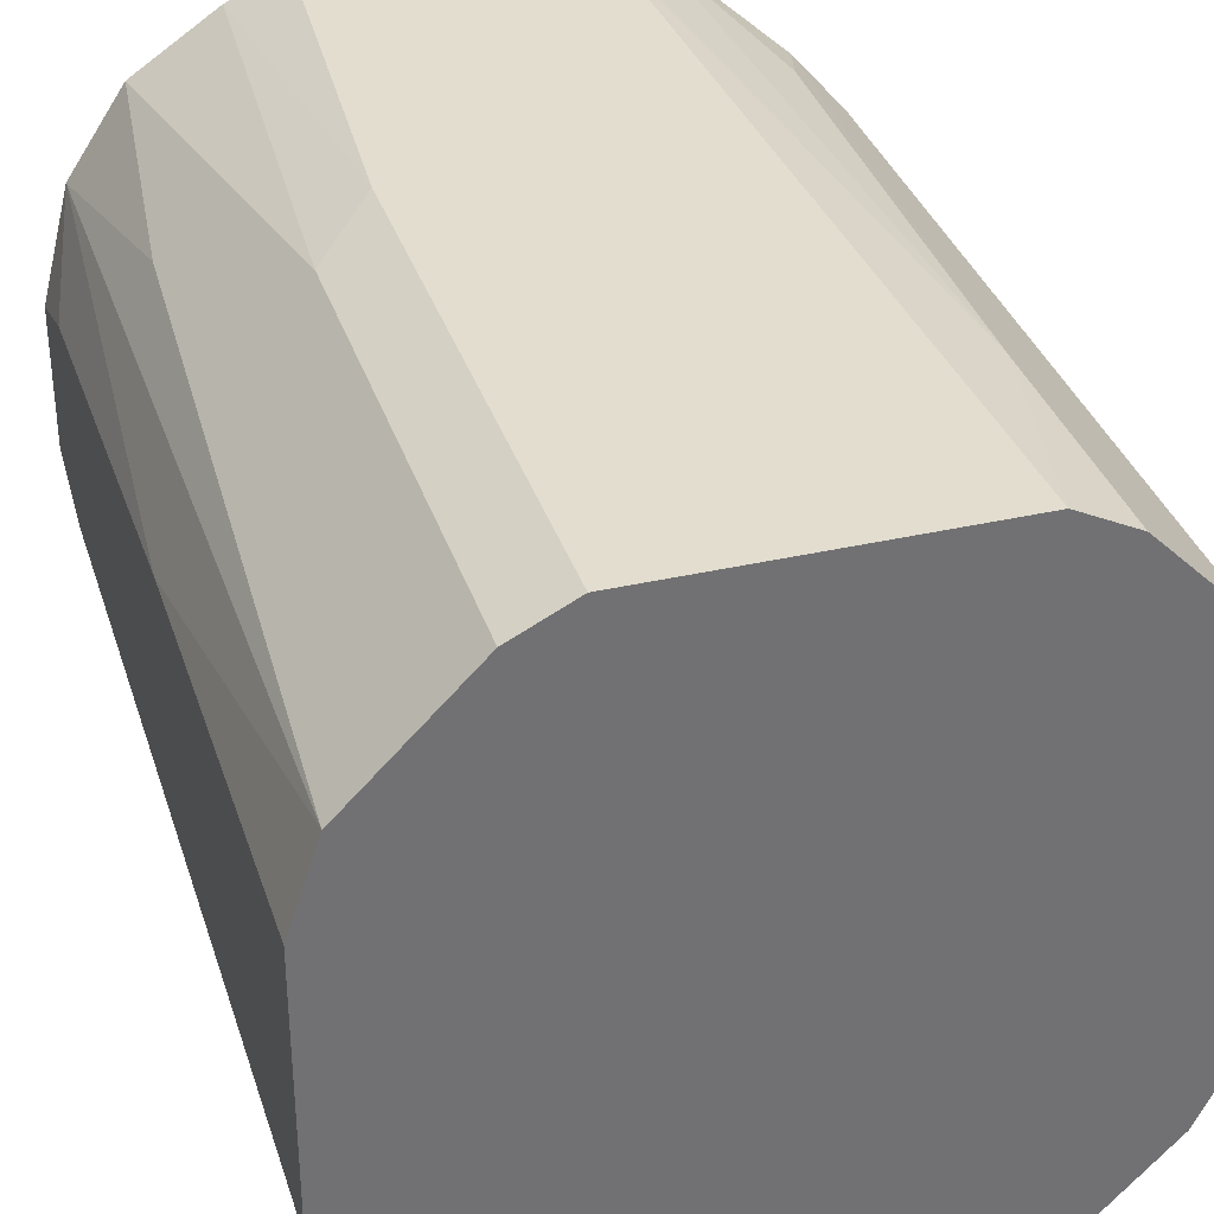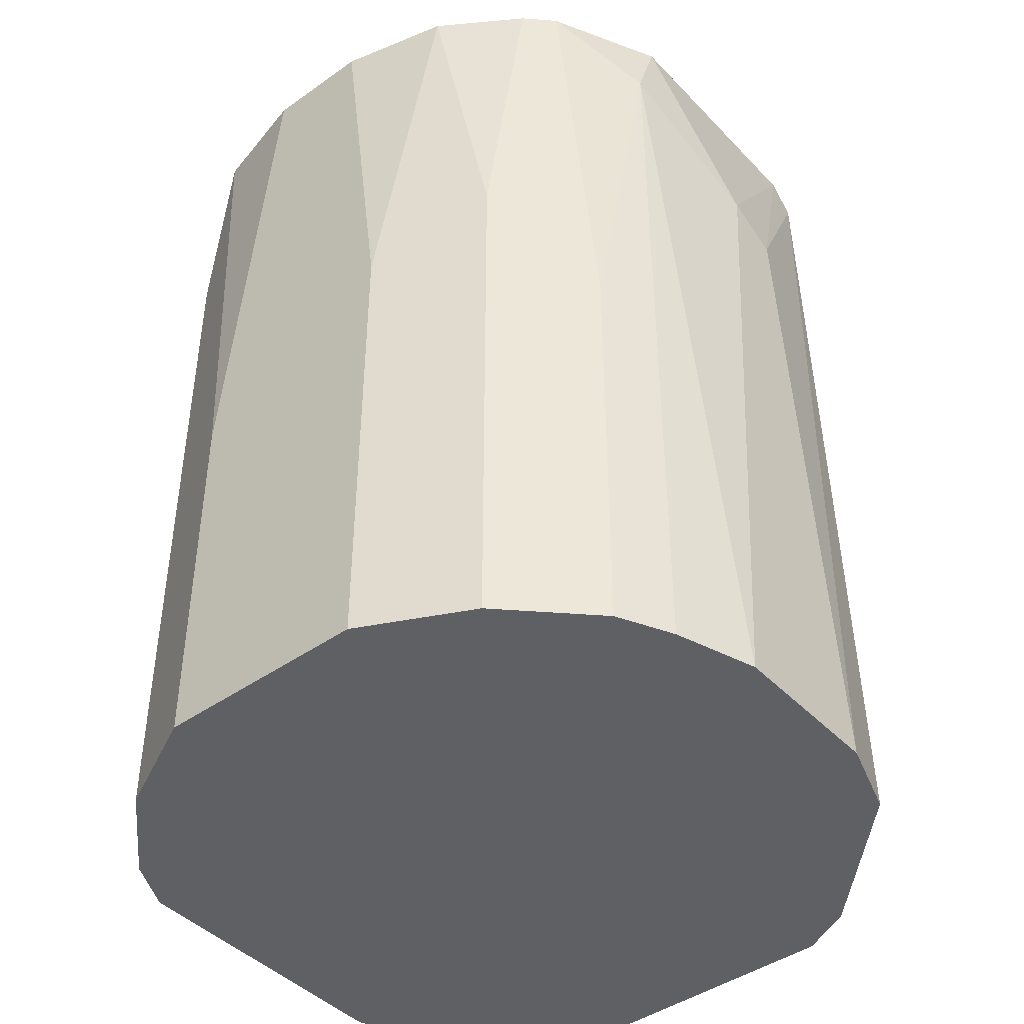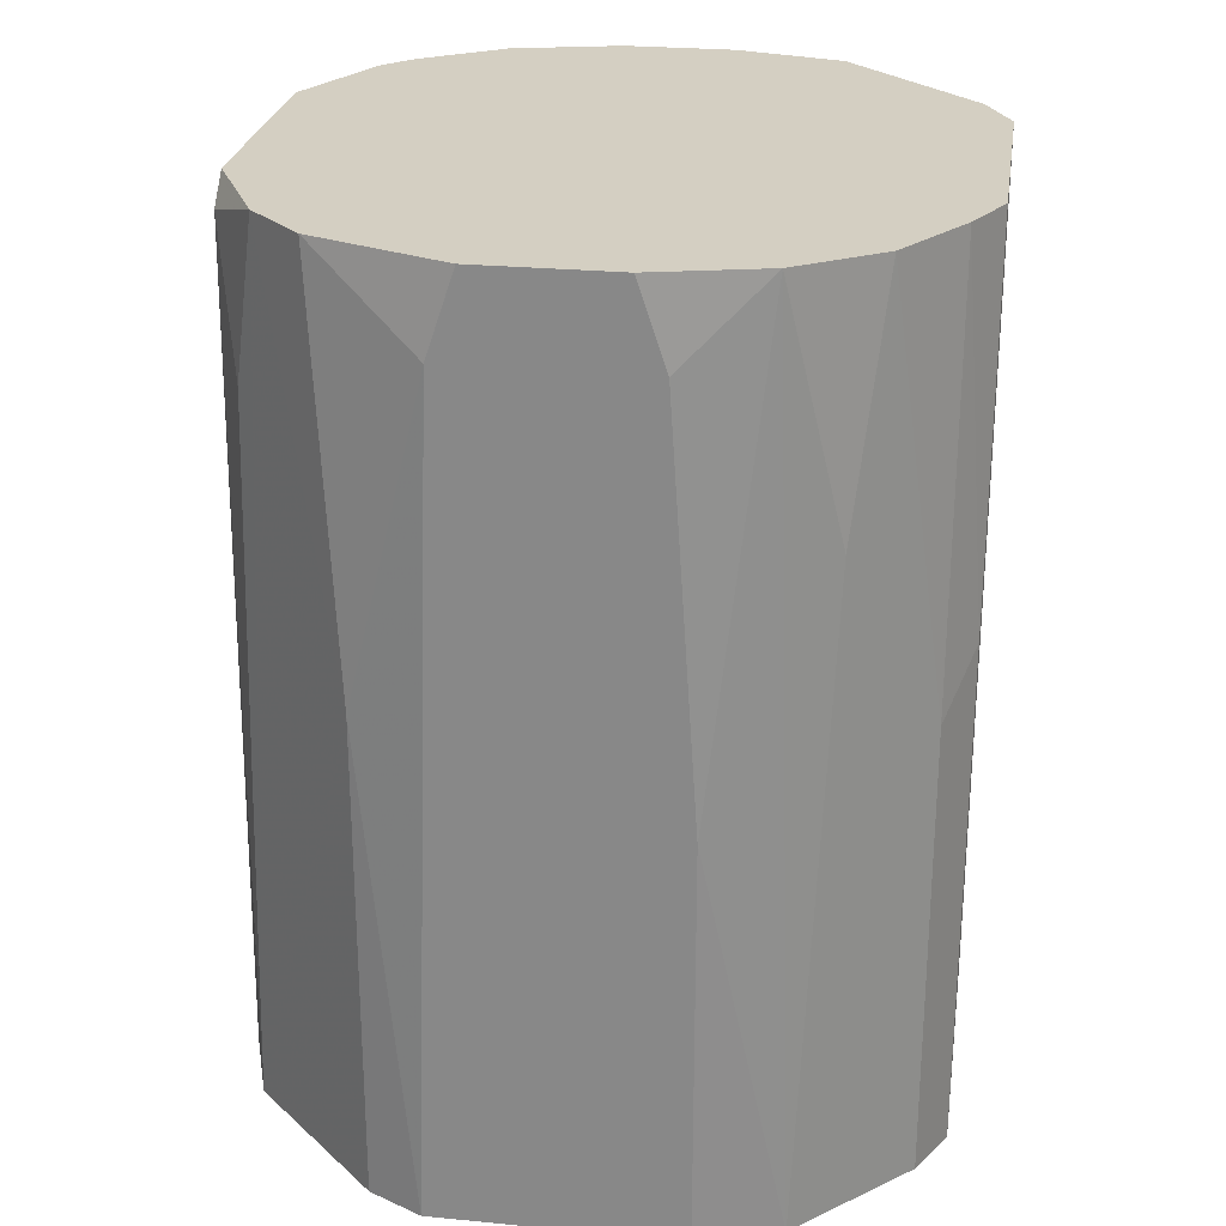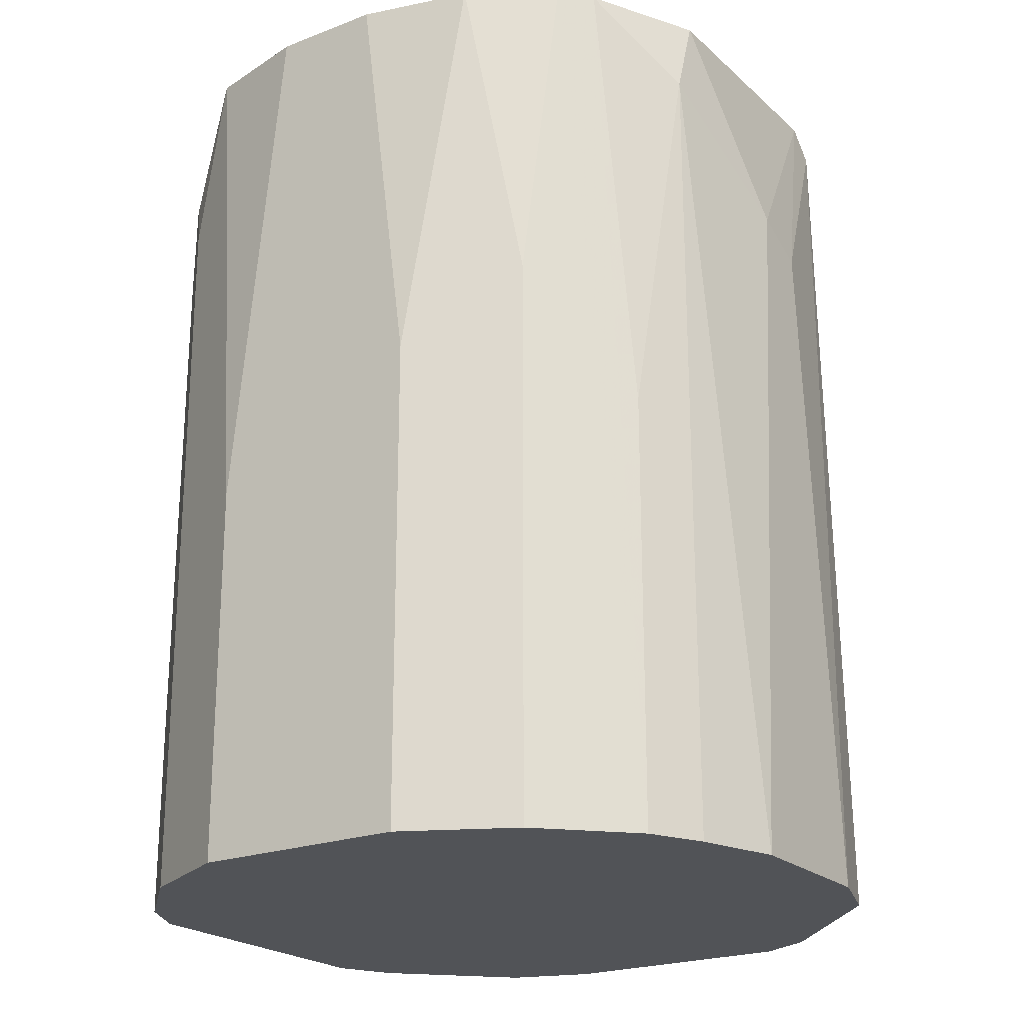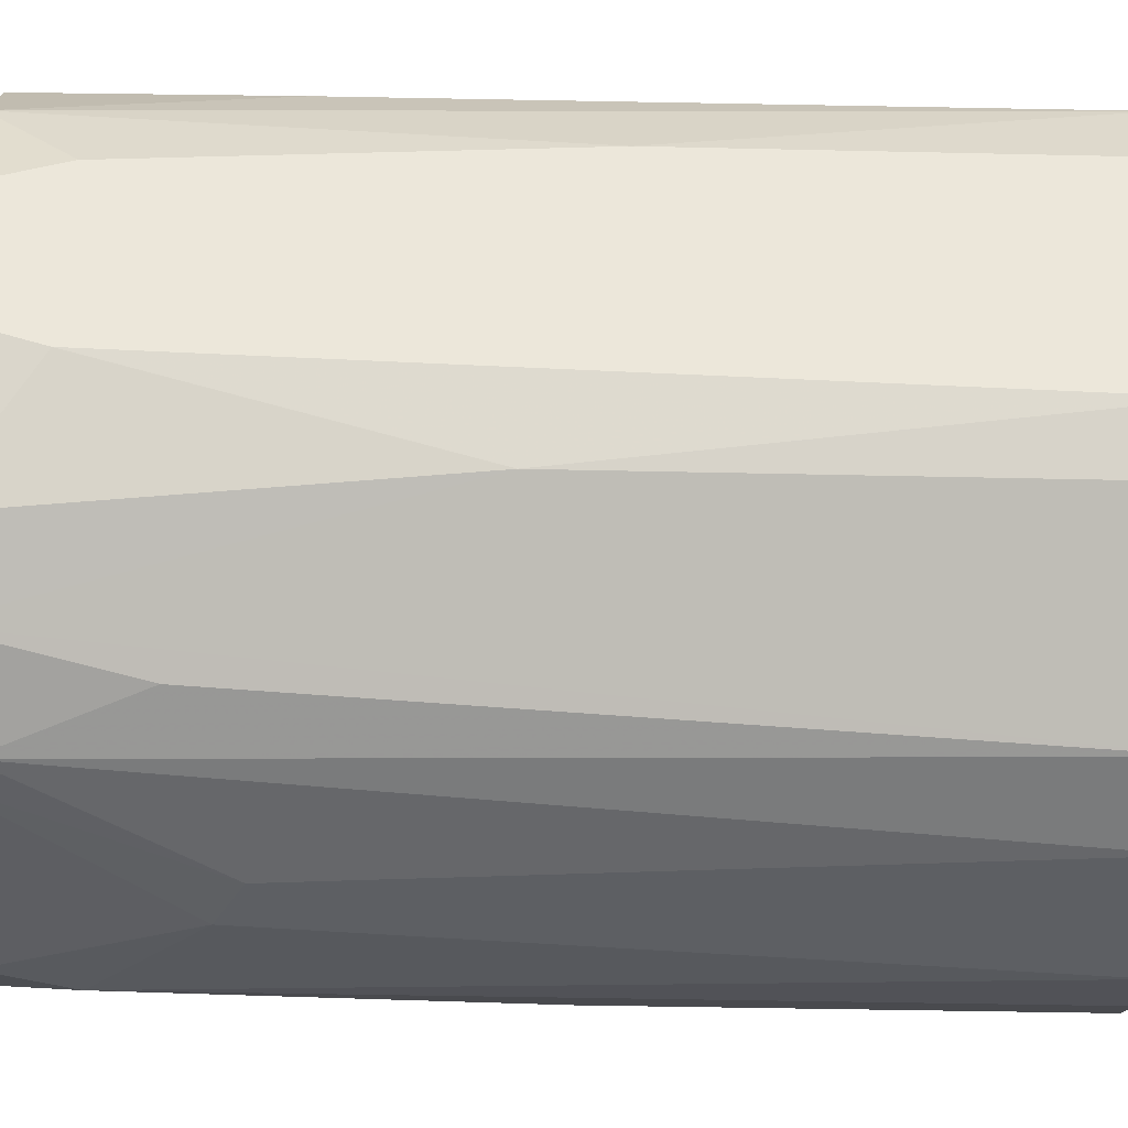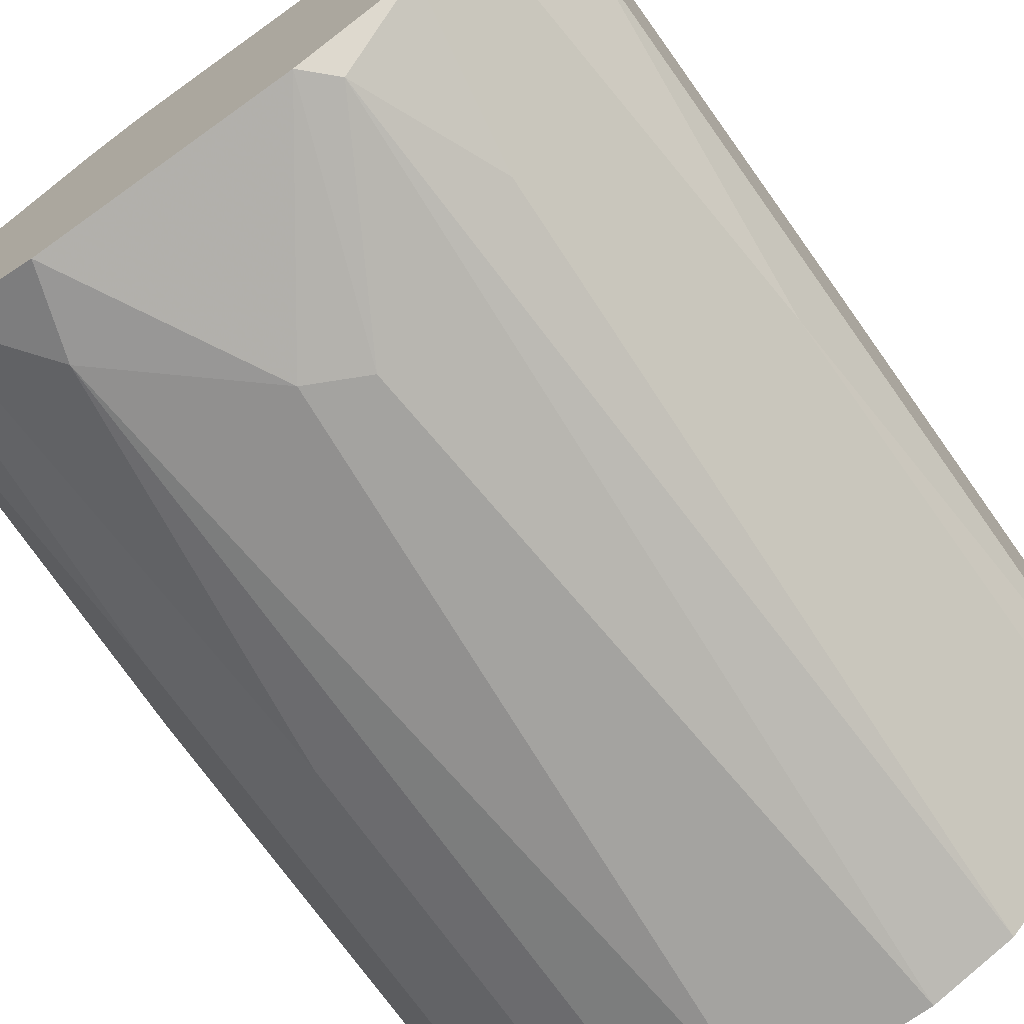
<metadata>
{"format":"obj","ext":"obj","renderer":"f3d","projection":"perspective","resolution":1024,"background":"white","views":[{"elev":34.9,"azim":162.9,"up":"+Y"},{"elev":-43.6,"azim":-50.2,"up":"+Z"},{"elev":25.7,"azim":98.7,"up":"+Z"},{"elev":-22.1,"azim":-56.2,"up":"+Z"},{"elev":-39.9,"azim":88.4,"up":"+Y"},{"elev":-73.0,"azim":35.5,"up":"+Y"}]}
</metadata>
<code>
v 0.004365 0.01235 0.07723
v 0.004365 -0.01189 0.07723
v 0.001334 -0.01291 0.06914
v 0.009419 0.009321 0.07723
v 0.006388 0.01134 0.07723
v 0.006388 -0.01189 0.04389
v 0.003357 -0.01291 0.04389
v 0.01144 0.00629 0.07723
v 0.01144 0.007299 0.04389
v 0.01144 -0.006844 0.06207
v 0.01144 -0.006844 0.04389
v 0.008408 -0.009875 0.07723
v 0.005377 0.01235 0.06308
v 0.005377 0.01235 0.04389
v 0.005377 -0.01189 0.07622
v -0.0118 0.00629 0.07723
v -0.0118 -0.005833 0.07723
v 0.01043 0.00831 0.06813
v 0.01043 -0.00785 0.07723
v 0.007397 0.01134 0.06106
v 0.007397 0.01134 0.04389
v 0.007397 -0.01088 0.07117
v -0.009778 0.009321 0.07319
v -0.009778 -0.008864 0.07723
v -0.01281 0.002248 0.07723
v -0.01281 0.004268 0.04389
v -0.01281 0.004268 0.05804
v -0.01281 -0.003813 0.06207
v -0.01281 -0.003813 0.04389
v -0.01281 -0.00179 0.07723
v 0.01245 0.003259 0.0742
v 0.01245 0.002248 0.07723
v 0.01245 0.004268 0.04389
v 0.01245 0.004268 0.05905
v 0.01245 -0.003813 0.0742
v 0.01245 -0.004821 0.04389
v 0.01245 -0.002801 0.07723
v -0.004724 0.01235 0.07723
v -0.004724 -0.01189 0.07723
v -0.007755 0.01134 0.05198
v -0.007755 0.01134 0.04389
v -0.007755 -0.01088 0.04389
v -0.007755 -0.01088 0.06006
v -0.01079 0.00831 0.04389
v -0.01079 0.00831 0.07117
v -0.01079 -0.00785 0.04389
v -0.01079 -0.00785 0.0651
v -0.002704 -0.01291 0.04389
v -0.005735 0.01235 0.04389
v -0.005735 -0.01189 0.0742
v -0.005735 -0.01189 0.04389
v -0.008766 0.01033 0.07015
v -0.008766 -0.009875 0.07723
v -0.006746 0.01134 0.07723
v -0.000681 -0.01291 0.07015
f 34 8 31
f 37 32 25
f 46 14 11
f 37 25 39
f 14 46 44
f 25 32 38
f 46 11 7
f 38 32 5
f 11 14 9
f 39 25 17
f 44 46 29
f 46 17 29
f 14 44 49
f 38 14 49
f 46 7 51
f 37 39 19
f 32 37 36
f 11 9 36
f 5 32 4
f 44 29 26
f 29 25 26
f 39 17 53
f 7 11 6
f 15 7 6
f 25 38 16
f 44 26 16
f 14 38 1
f 38 5 1
f 32 36 33
f 36 9 33
f 4 32 8
f 51 7 48
f 7 55 48
f 9 14 21
f 4 9 21
f 38 49 40
f 17 25 30
f 25 29 30
f 39 53 50
f 55 39 50
f 51 48 50
f 48 55 50
f 46 51 42
f 51 50 42
f 19 39 12
f 5 4 20
f 21 14 20
f 4 21 20
f 11 36 10
f 6 11 10
f 19 12 10
f 12 6 10
f 16 38 54
f 23 16 54
f 38 40 54
f 37 19 35
f 36 37 35
f 19 10 35
f 10 36 35
f 7 15 3
f 55 7 3
f 32 33 34
f 33 9 34
f 9 8 34
f 17 46 47
f 29 17 28
f 17 30 28
f 30 29 28
f 26 25 27
f 25 16 27
f 16 26 27
f 39 55 2
f 12 39 2
f 15 12 2
f 3 15 2
f 55 3 2
f 23 44 45
f 44 16 45
f 16 23 45
f 49 44 41
f 44 23 41
f 40 49 41
f 23 40 41
f 14 1 13
f 1 5 13
f 5 20 13
f 20 14 13
f 15 6 22
f 12 15 22
f 6 12 22
f 50 53 43
f 53 42 43
f 42 50 43
f 40 23 52
f 23 54 52
f 54 40 52
f 9 4 18
f 4 8 18
f 8 9 18
f 53 17 24
f 46 42 24
f 42 53 24
f 47 46 24
f 17 47 24
f 8 32 31
f 32 34 31

</code>
